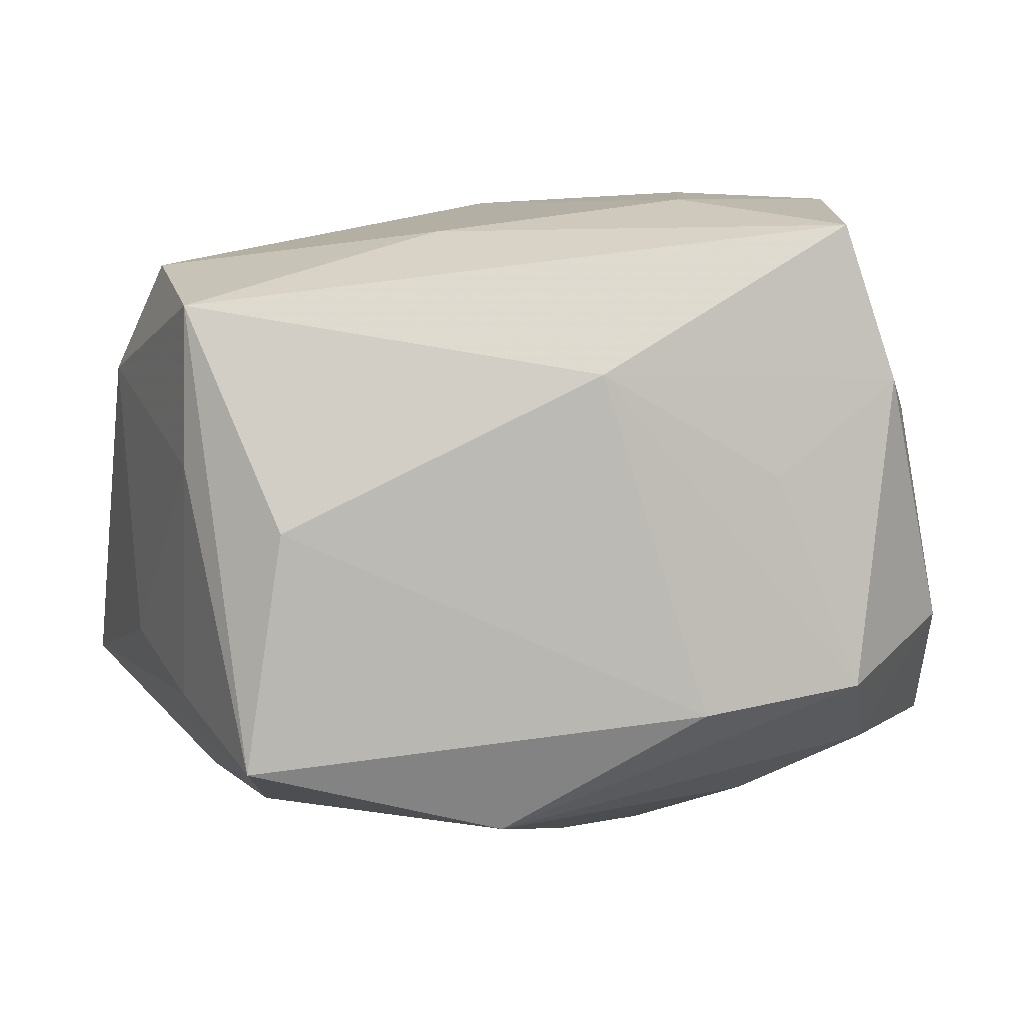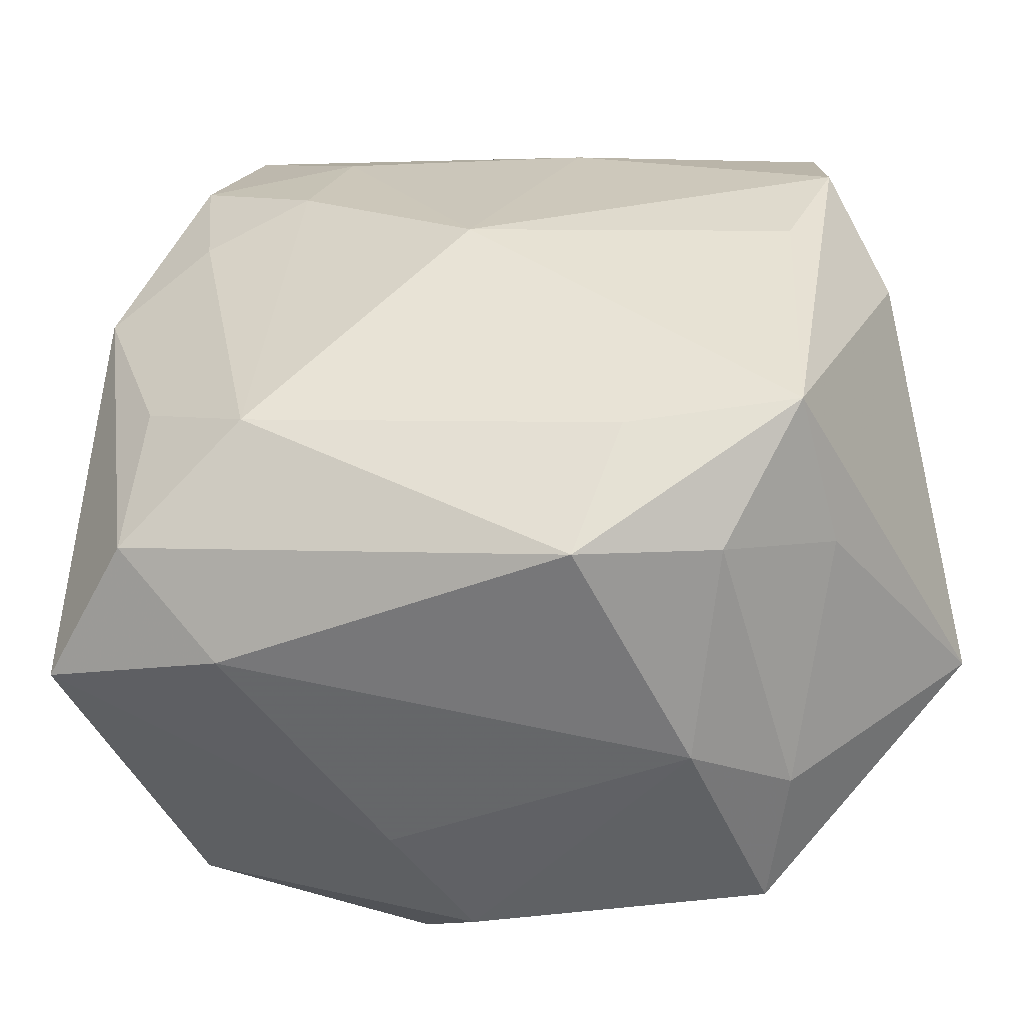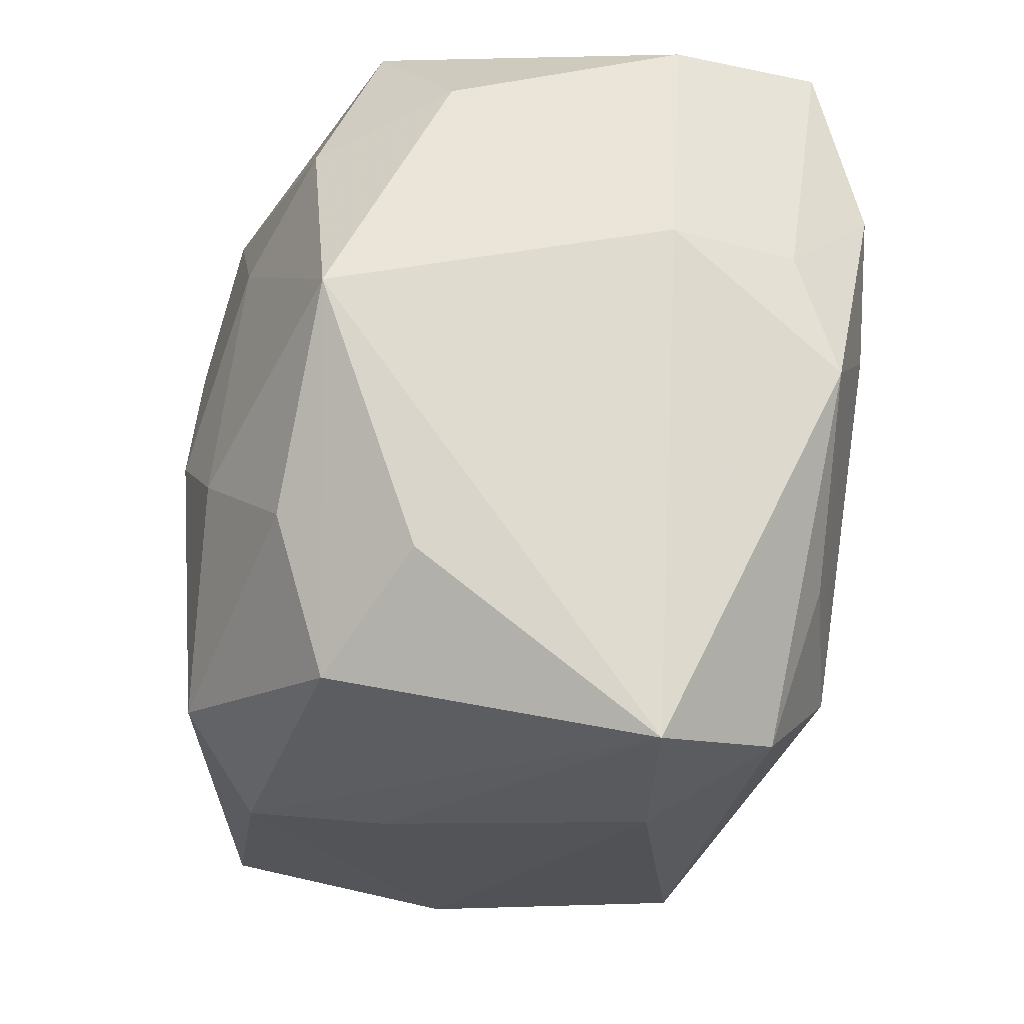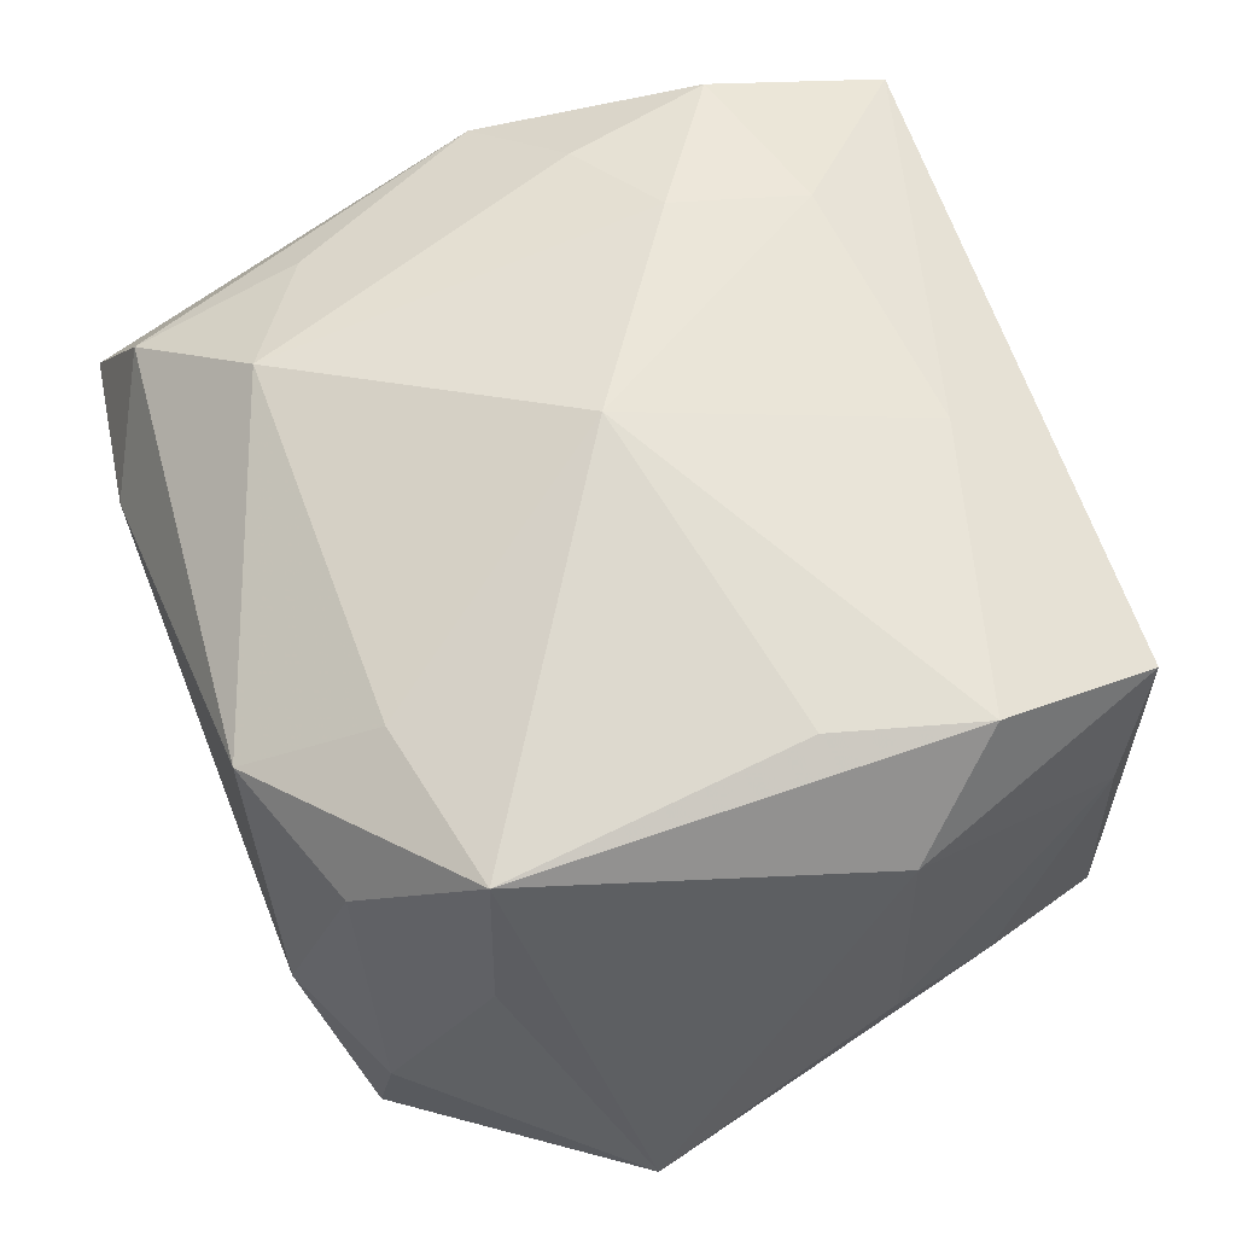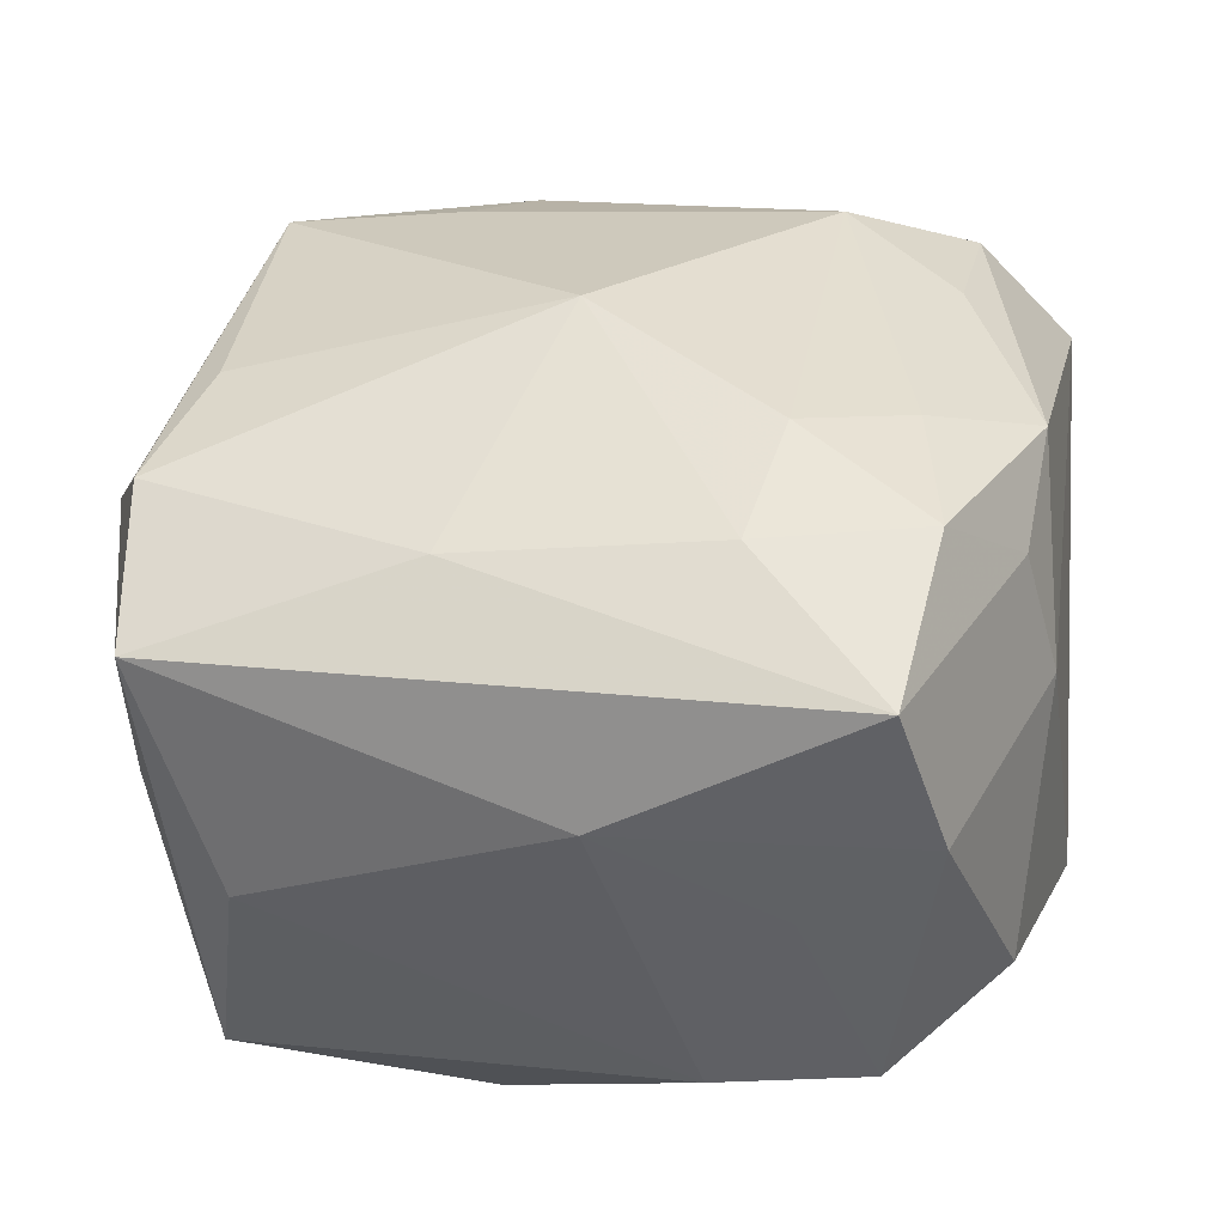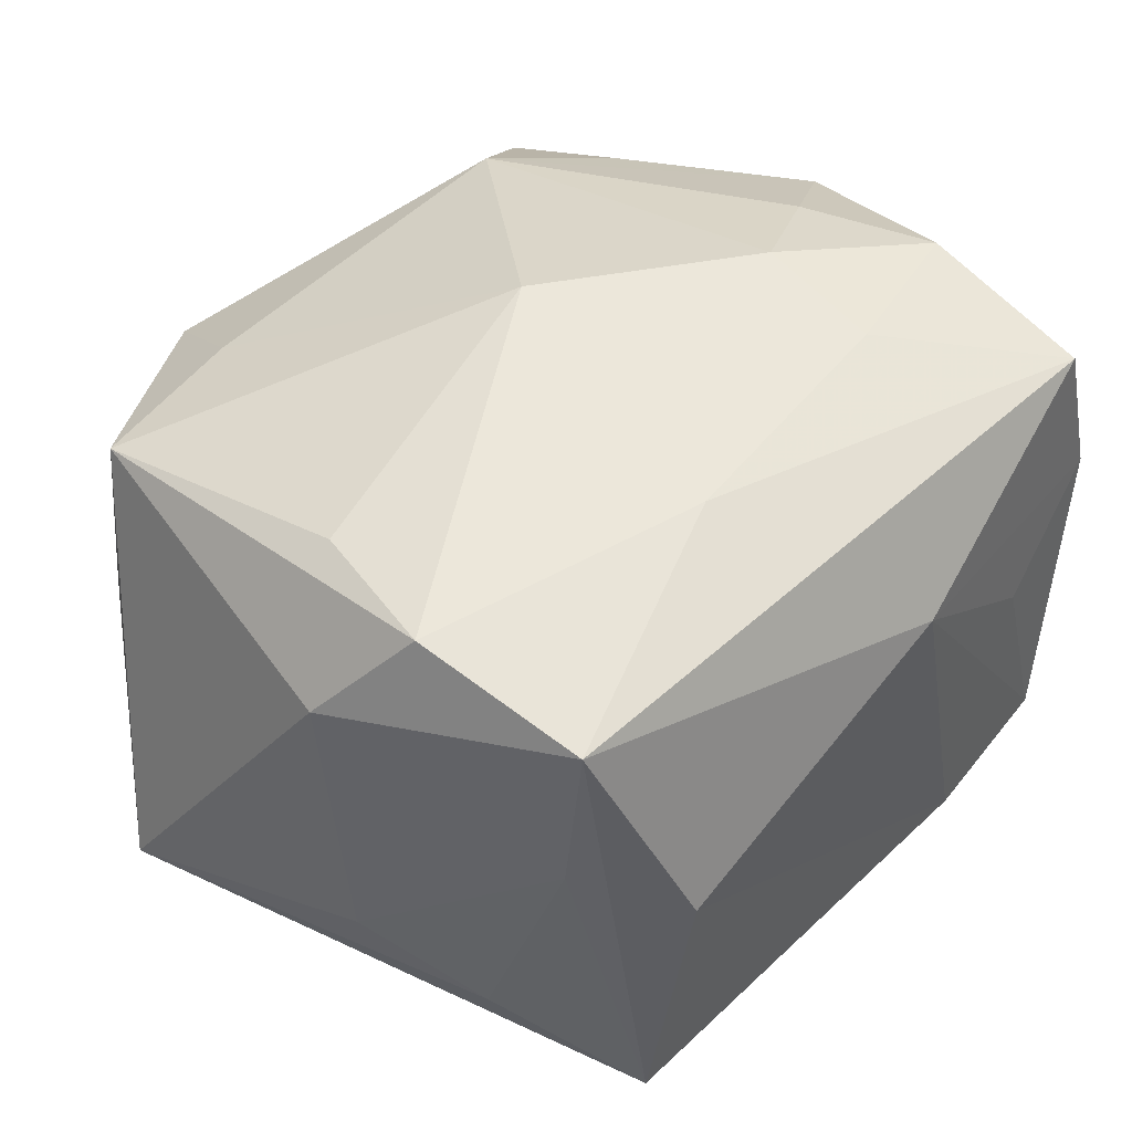
<metadata>
{"format":"obj","ext":"obj","renderer":"f3d","projection":"perspective","resolution":1024,"background":"white","views":[{"elev":2.2,"azim":166.7,"up":"+Z"},{"elev":-60.4,"azim":11.7,"up":"+Y"},{"elev":-14.7,"azim":-95.6,"up":"+Y"},{"elev":54.3,"azim":61.3,"up":"+Z"},{"elev":43.5,"azim":-177.4,"up":"+Z"},{"elev":40.7,"azim":125.3,"up":"+Z"}]}
</metadata>
<code>
v 0.008527 0.02895 -0.02717
v -0.01478 0.03707 0.004549
v -0.03354 -0.01042 -0.02305
v 0.02792 0.01432 -0.02587
v 0.01473 -0.02795 0.02206
v -0.01809 -0.02316 0.0266
v 0.03653 0.02624 0.01968
v -0.01265 -0.0009674 -0.03157
v 0.001355 0.03707 0.01357
v -0.0182 0.01627 -0.02612
v 0.01517 -0.03852 -0.005945
v 0.03158 0.02959 -0.02144
v 0.02325 -0.03416 -0.01328
v 0.003201 -0.003498 0.0319
v 0.03646 0.02457 0.005488
v 0.02122 -0.03511 0.01217
v -0.02371 -0.03464 0.009546
v -0.03045 -0.02903 0.01944
v -0.02306 -0.005429 -0.02914
v -0.02556 0.03704 0.01328
v -0.03172 0.01465 0.02233
v 0.0406 0.002733 0.01474
v 0.03709 0.01101 0.02415
v -0.001448 0.01136 -0.03037
v 0.03578 0.01601 -0.01565
v -0.03501 0.01586 0.01102
v 0.03076 -0.003768 -0.02488
v 0.01902 -0.03388 -0.02562
v 0.02213 -0.007937 -0.02976
v -0.008454 0.03597 -0.01662
v -0.02334 0.007868 0.0301
v 0.03875 0.004413 -0.01058
v -0.03969 0.008441 -0.01969
v -0.03969 -0.01443 -0.01175
v -0.03969 -0.02995 0.008474
v -0.00978 0.02277 0.03024
v -0.008198 -0.03222 -0.02471
v 0.02131 -0.01886 -0.0279
v -0.02746 0.02443 -0.0203
v -0.02242 0.03659 -0.01416
v 0.03088 -0.02781 0.006697
v -0.02449 0.02116 0.03074
v -0.01417 -0.02407 -0.03051
v 0.03212 -0.00139 0.02482
v 0.008893 -0.03829 0.01616
v 0.01307 0.02171 0.02692
v -0.02101 0.03691 0.02698
v 0.0409 -0.01906 -0.01424
v 0.03011 -0.0273 0.02093
v -0.0132 0.01109 0.03204
v -0.03357 0.003596 0.02584
v -0.01339 -0.03374 -0.01276
v 0.003143 -0.01301 -0.03119
v -0.0331 -0.02425 -0.01904
v -0.02791 -0.01481 0.0246
v -0.03285 0.02908 -0.008431
v 0.02892 0.03225 -0.000225
f 27 12 48
f 9 7 57
f 57 7 12
f 50 6 14
f 51 26 35
f 37 28 11
f 45 17 11
f 11 16 45
f 45 6 18
f 18 17 45
f 35 17 18
f 18 51 35
f 35 26 33
f 33 34 35
f 9 40 2
f 20 2 40
f 9 2 20
f 12 27 4
f 4 27 29
f 4 1 12
f 29 1 4
f 38 28 29
f 29 27 38
f 48 28 38
f 38 27 48
f 48 32 22
f 12 7 15
f 7 22 15
f 15 22 32
f 14 44 23
f 23 46 14
f 7 46 23
f 23 22 7
f 45 16 49
f 49 44 14
f 49 23 44
f 22 23 49
f 48 22 49
f 42 51 31
f 31 51 6
f 31 50 42
f 6 50 31
f 21 51 42
f 26 51 21
f 21 20 26
f 37 11 52
f 52 11 17
f 35 37 52
f 52 17 35
f 16 11 13
f 13 28 48
f 13 11 28
f 29 28 53
f 6 51 55
f 55 18 6
f 51 18 55
f 12 1 30
f 30 1 40
f 30 40 9
f 9 57 30
f 30 57 12
f 24 1 29
f 24 53 8
f 29 53 24
f 40 1 39
f 34 33 54
f 35 34 54
f 54 37 35
f 56 20 40
f 40 39 56
f 56 39 33
f 56 33 26
f 26 20 56
f 12 15 25
f 25 15 32
f 48 12 25
f 25 32 48
f 42 50 36
f 14 46 36
f 36 50 14
f 5 6 45
f 45 49 5
f 14 6 5
f 5 49 14
f 47 21 42
f 20 21 47
f 42 36 47
f 9 20 47
f 47 7 9
f 47 46 7
f 47 36 46
f 41 49 16
f 16 13 41
f 48 49 41
f 41 13 48
f 43 53 28
f 43 28 37
f 8 53 43
f 37 54 43
f 1 24 10
f 10 39 1
f 10 24 8
f 33 39 10
f 3 54 33
f 3 43 54
f 19 3 33
f 19 10 8
f 33 10 19
f 8 43 19
f 43 3 19

</code>
